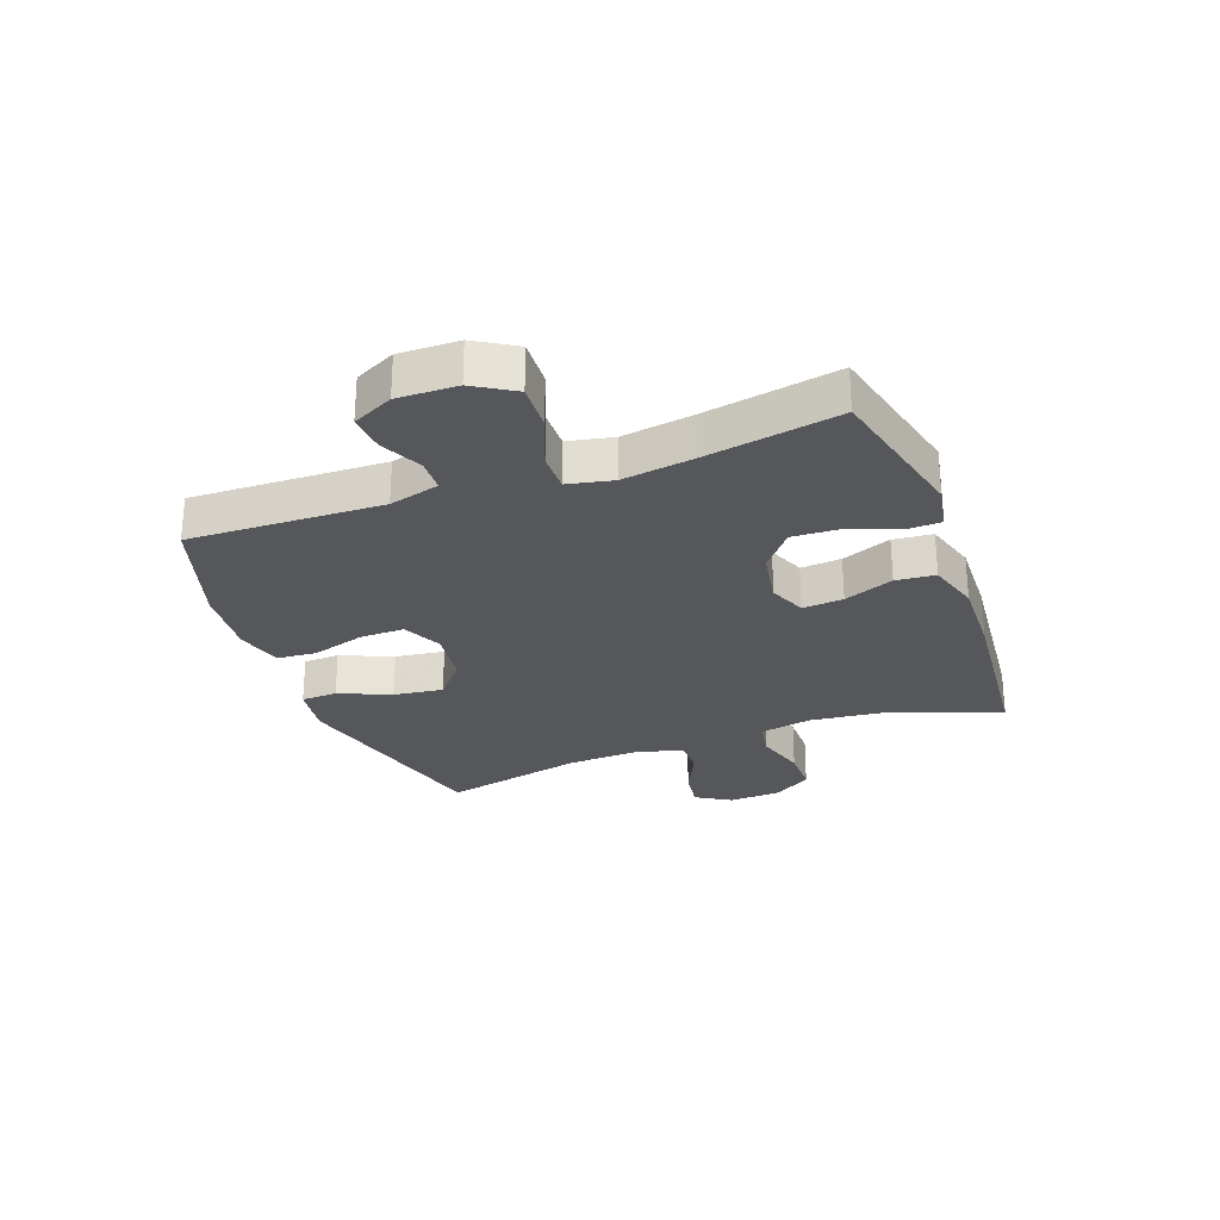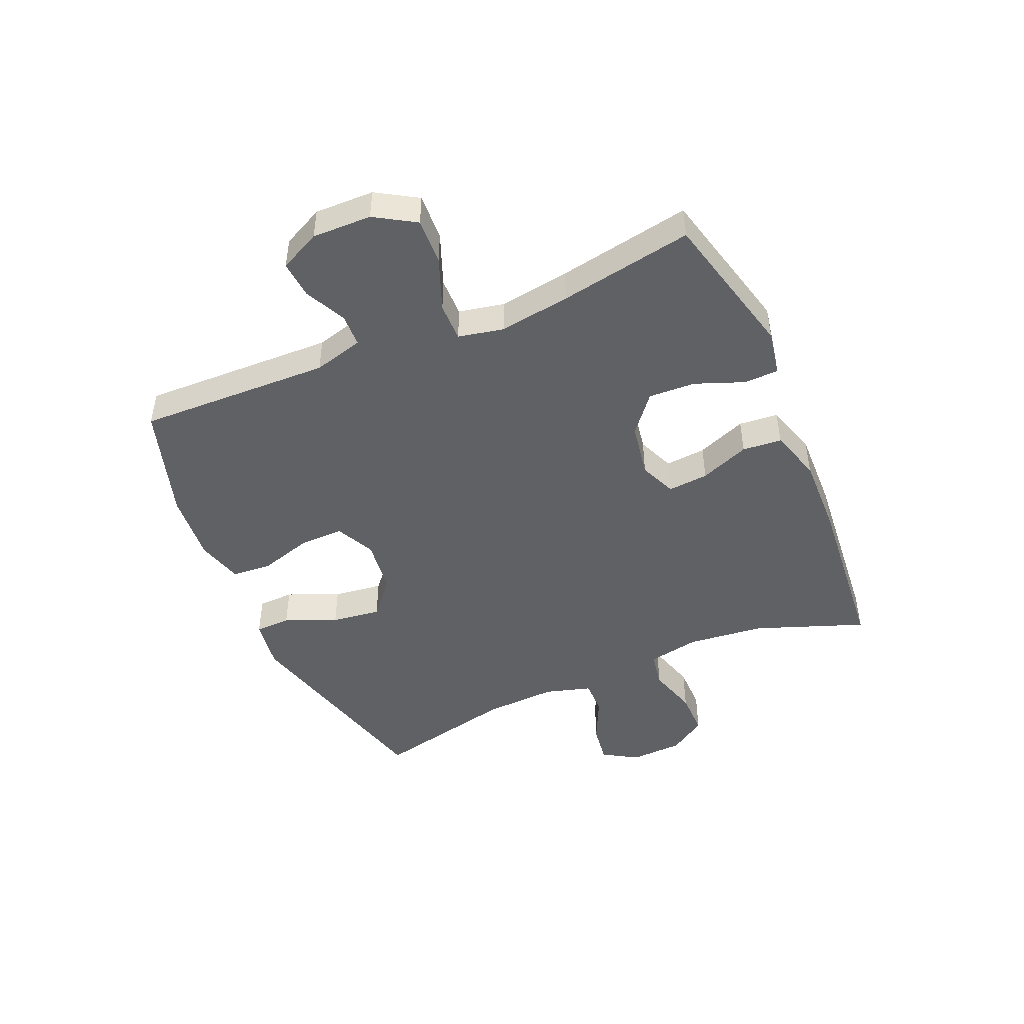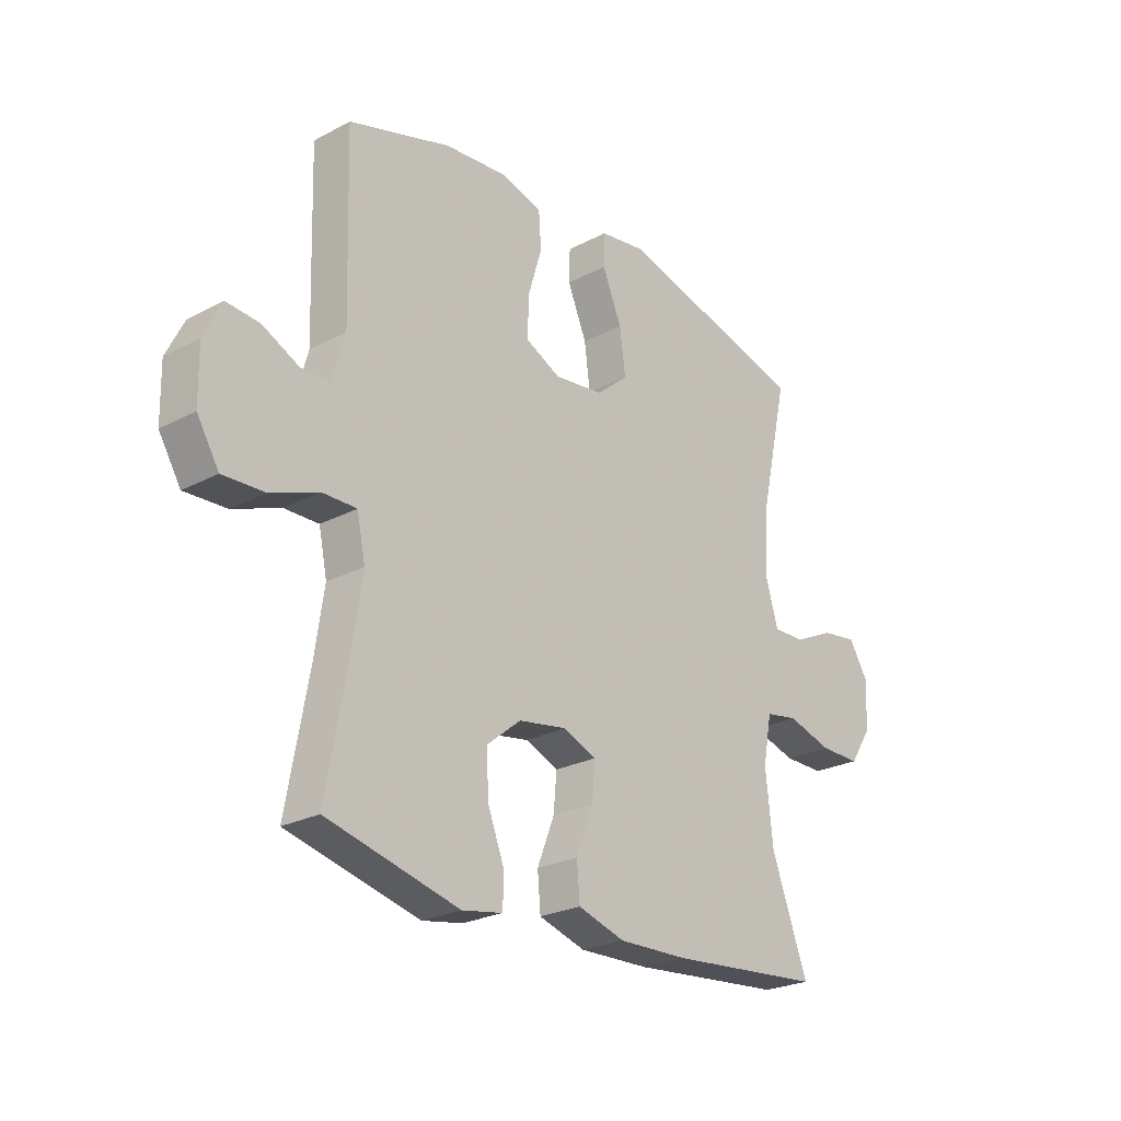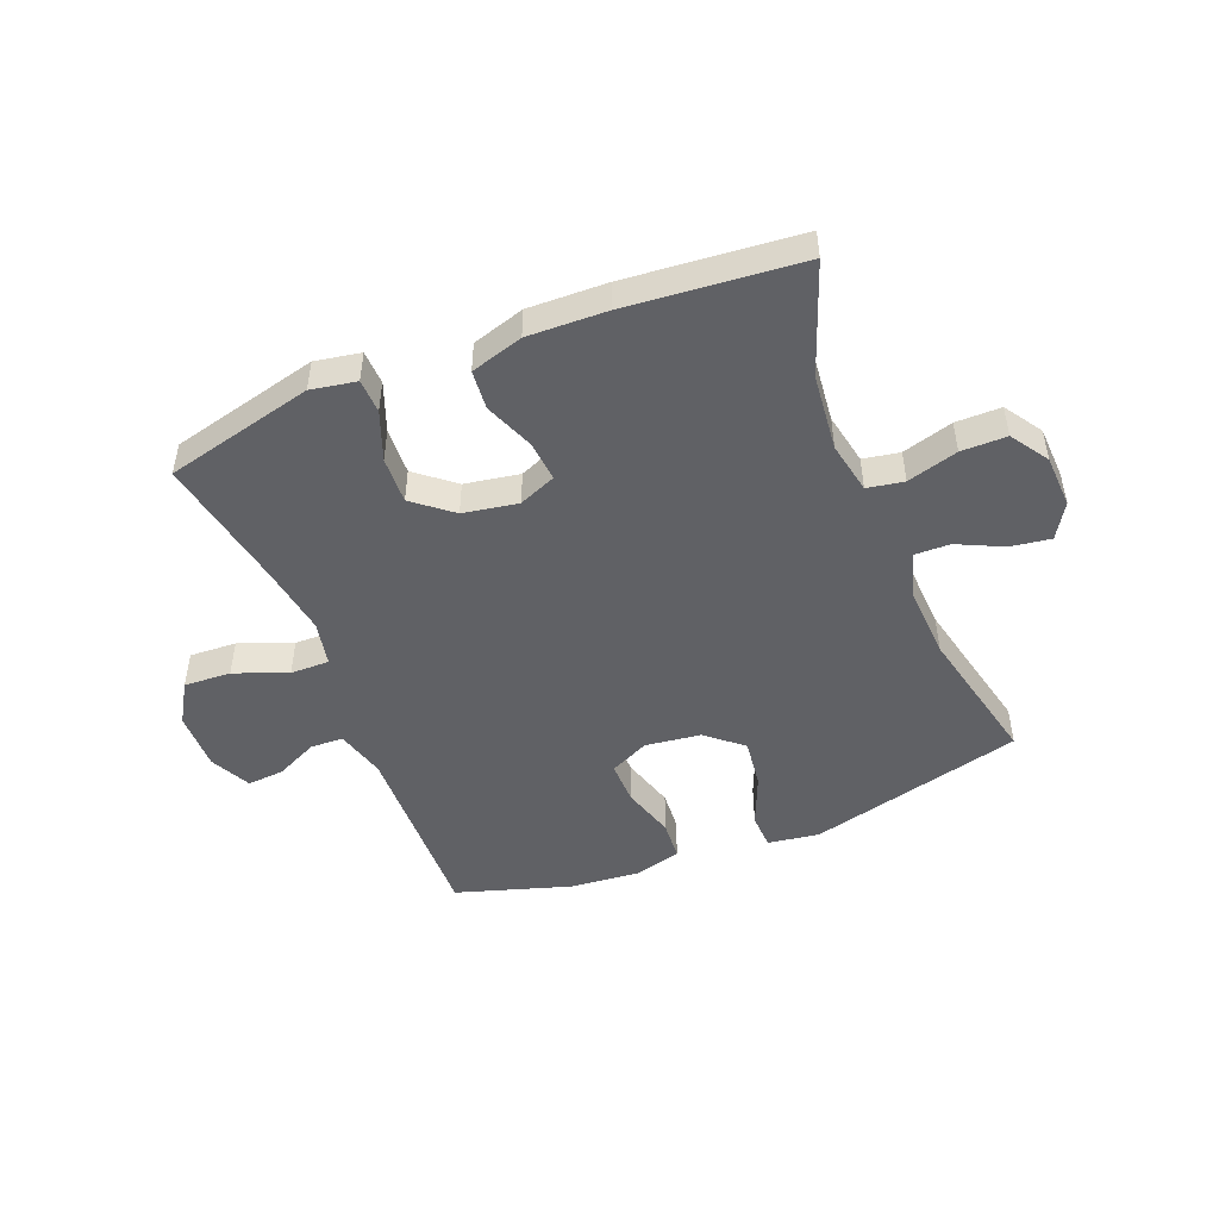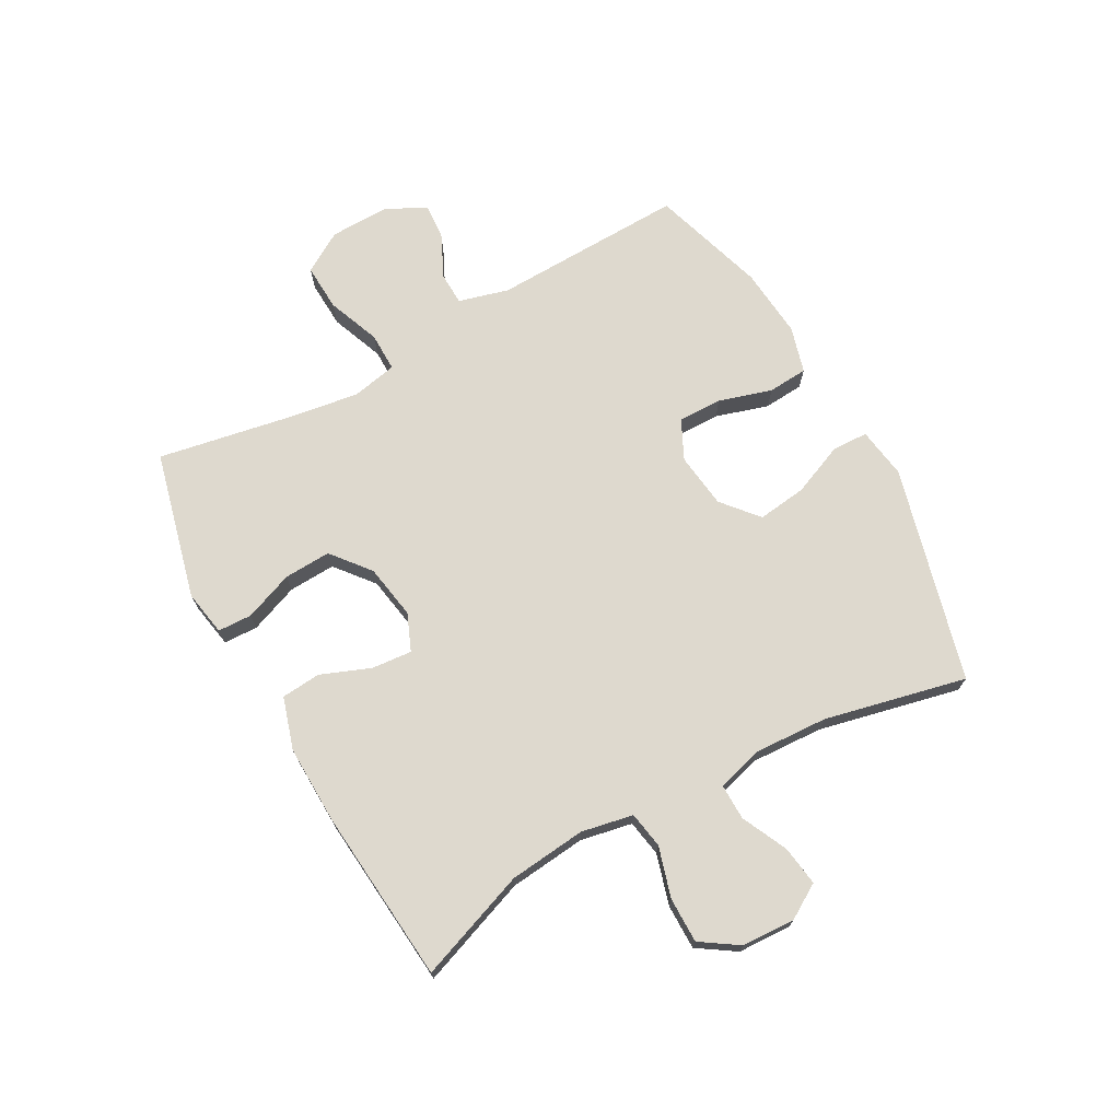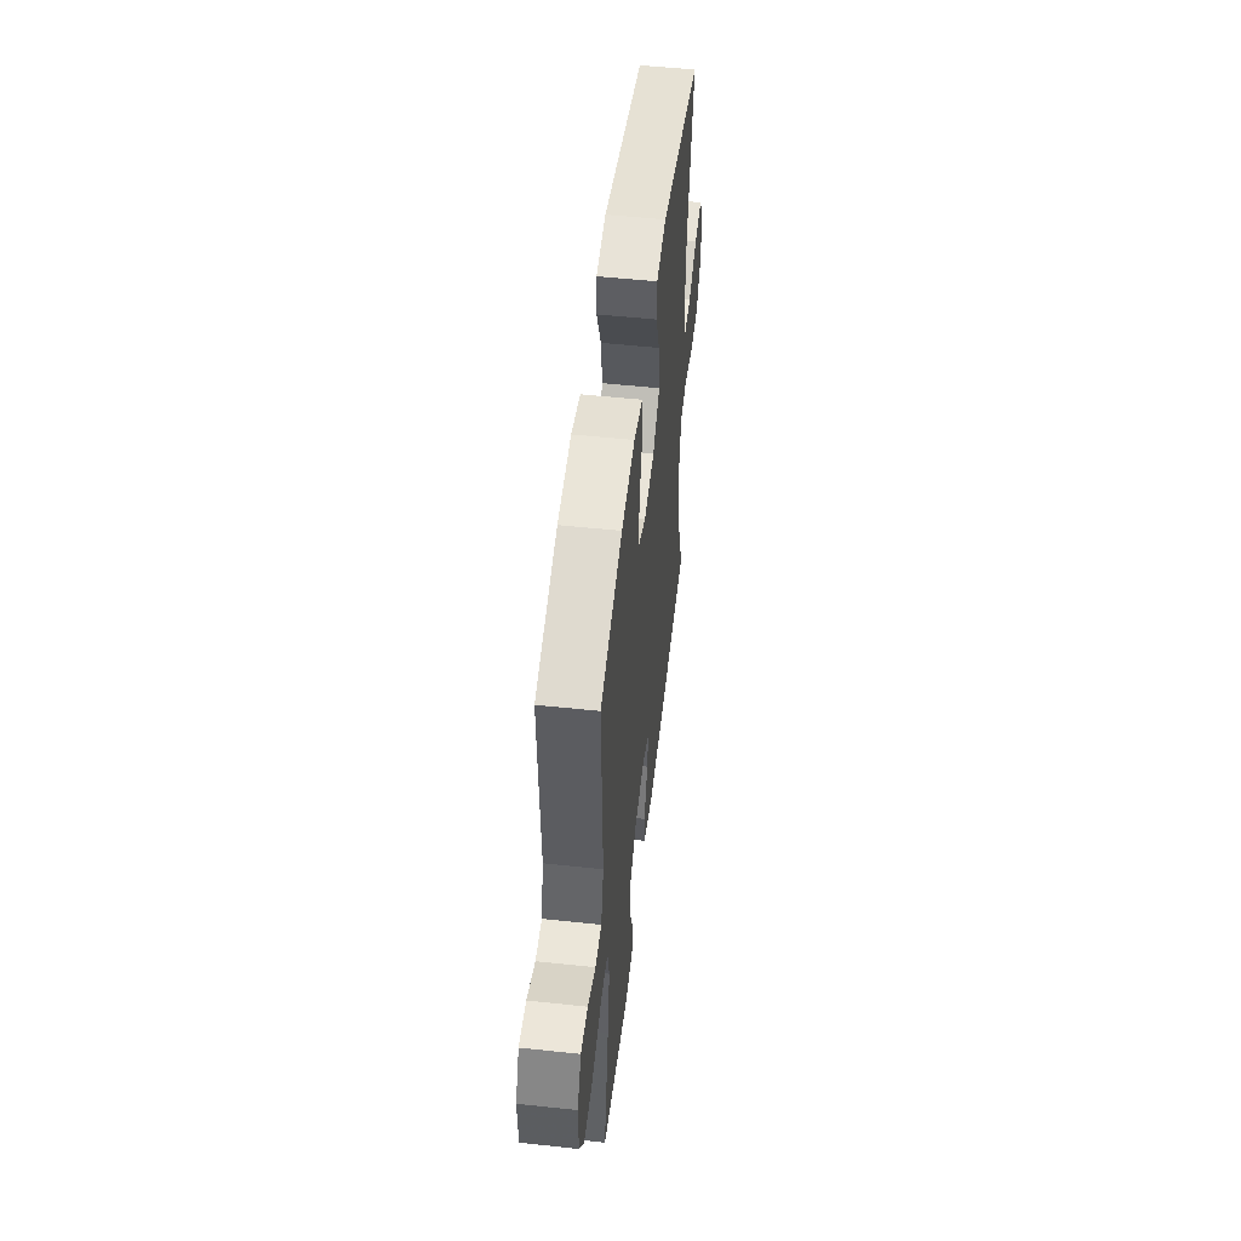
<metadata>
{"format":"obj","ext":"obj","renderer":"f3d","projection":"perspective","resolution":1024,"background":"white","views":[{"elev":-27.4,"azim":110.2,"up":"+Y"},{"elev":-46.7,"azim":113.4,"up":"+Y"},{"elev":-24.8,"azim":130.7,"up":"+Z"},{"elev":-48.2,"azim":-158.1,"up":"+Y"},{"elev":71.4,"azim":-118.8,"up":"+Y"},{"elev":52.9,"azim":96.6,"up":"+Z"}]}
</metadata>
<code>
v 0.5 0.07 0.5
v 0.49 0.07 0.172
v 0.513 0.07 0.087
v 0.569 0.07 0.085
v 0.64 0.07 0.119
v 0.703 0.07 0.124
v 0.737 0.07 0.055
v 0.735 0.07 -0.046
v 0.693 0.07 -0.115
v 0.613 0.07 -0.111
v 0.523 0.07 -0.076
v 0.457 0.07 -0.075
v 0.441 0.07 -0.152
v 0.459 0.07 -0.273
v 0.5 0.07 -0.5
v 0.248 0.07 -0.562
v 0.171 0.07 -0.548
v 0.169 0.07 -0.49
v 0.201 0.07 -0.407
v 0.205 0.07 -0.327
v 0.14 0.07 -0.274
v 0.047 0.07 -0.258
v -0.016 0.07 -0.284
v -0.01 0.07 -0.353
v 0.023 0.07 -0.437
v 0.017 0.07 -0.504
v -0.072 0.07 -0.531
v -0.206 0.07 -0.527
v -0.5 0.07 -0.5
v -0.431 0.07 -0.314
v -0.417 0.07 -0.183
v -0.434 0.07 -0.095
v -0.496 0.07 -0.084
v -0.582 0.07 -0.109
v -0.659 0.07 -0.109
v -0.701 0.07 -0.045
v -0.705 0.07 0.045
v -0.669 0.07 0.104
v -0.601 0.07 0.094
v -0.523 0.07 0.057
v -0.463 0.07 0.056
v -0.44 0.07 0.135
v -0.446 0.07 0.259
v -0.5 0.07 0.5
v -0.134 0.07 0.595
v -0.047 0.07 0.582
v -0.045 0.07 0.521
v -0.082 0.07 0.433
v -0.093 0.07 0.349
v -0.032 0.07 0.297
v 0.062 0.07 0.285
v 0.129 0.07 0.317
v 0.128 0.07 0.392
v 0.101 0.07 0.482
v 0.106 0.07 0.55
v 0.185 0.07 0.572
v 0.305 0.07 0.561
v 0.5 0 0.5
v 0.49 0 0.172
v 0.513 0 0.087
v 0.569 0 0.085
v 0.64 0 0.119
v 0.703 0 0.124
v 0.737 0 0.055
v 0.735 0 -0.046
v 0.693 0 -0.115
v 0.613 0 -0.111
v 0.523 0 -0.076
v 0.457 0 -0.075
v 0.441 0 -0.152
v 0.459 0 -0.273
v 0.5 0 -0.5
v 0.248 0 -0.562
v 0.171 0 -0.548
v 0.169 0 -0.49
v 0.201 0 -0.407
v 0.205 0 -0.327
v 0.14 0 -0.274
v 0.047 0 -0.258
v -0.016 0 -0.284
v -0.01 0 -0.353
v 0.023 0 -0.437
v 0.017 0 -0.504
v -0.072 0 -0.531
v -0.206 0 -0.527
v -0.5 0 -0.5
v -0.431 0 -0.314
v -0.417 0 -0.183
v -0.434 0 -0.095
v -0.496 0 -0.084
v -0.582 0 -0.109
v -0.659 0 -0.109
v -0.701 0 -0.045
v -0.705 0 0.045
v -0.669 0 0.104
v -0.601 0 0.094
v -0.523 0 0.057
v -0.463 0 0.056
v -0.44 0 0.135
v -0.446 0 0.259
v -0.5 0 0.5
v -0.134 0 0.595
v -0.047 0 0.582
v -0.045 0 0.521
v -0.082 0 0.433
v -0.093 0 0.349
v -0.032 0 0.297
v 0.062 0 0.285
v 0.129 0 0.317
v 0.128 0 0.392
v 0.101 0 0.482
v 0.106 0 0.55
v 0.185 0 0.572
v 0.305 0 0.561
f 56 57 1 2
f 53 54 55 56
f 52 53 56 2
f 51 52 2 3
f 50 51 3
f 45 46 47 48
f 43 44 45 48
f 42 43 48 49
f 41 42 49 50
f 37 38 39 40
f 37 40 41
f 36 37 41
f 33 34 35 36
f 32 33 36 41
f 31 32 41 50
f 27 28 29 30
f 24 25 26 27
f 23 24 27 30
f 22 23 30 31
f 16 17 18 19
f 14 15 16 19
f 13 14 19 20
f 12 13 20 21
f 8 9 10 11
f 8 11 12
f 7 8 12
f 4 5 6 7
f 3 4 7 12
f 22 31 50 3
f 3 12 21 22
f 59 58 114 113
f 113 112 111 110
f 59 113 110 109
f 60 59 109 108
f 60 108 107
f 105 104 103 102
f 105 102 101 100
f 106 105 100 99
f 107 106 99 98
f 97 96 95 94
f 98 97 94
f 98 94 93
f 93 92 91 90
f 98 93 90 89
f 107 98 89 88
f 87 86 85 84
f 84 83 82 81
f 87 84 81 80
f 88 87 80 79
f 76 75 74 73
f 76 73 72 71
f 77 76 71 70
f 78 77 70 69
f 68 67 66 65
f 69 68 65
f 69 65 64
f 64 63 62 61
f 69 64 61 60
f 60 107 88 79
f 79 78 69 60
f 1 58 59 2
f 2 59 60 3
f 3 60 61 4
f 4 61 62 5
f 5 62 63 6
f 6 63 64 7
f 7 64 65 8
f 8 65 66 9
f 9 66 67 10
f 10 67 68 11
f 11 68 69 12
f 12 69 70 13
f 13 70 71 14
f 14 71 72 15
f 15 72 73 16
f 16 73 74 17
f 17 74 75 18
f 18 75 76 19
f 19 76 77 20
f 20 77 78 21
f 21 78 79 22
f 22 79 80 23
f 23 80 81 24
f 24 81 82 25
f 25 82 83 26
f 26 83 84 27
f 27 84 85 28
f 28 85 86 29
f 29 86 87 30
f 30 87 88 31
f 31 88 89 32
f 32 89 90 33
f 33 90 91 34
f 34 91 92 35
f 35 92 93 36
f 36 93 94 37
f 37 94 95 38
f 38 95 96 39
f 39 96 97 40
f 40 97 98 41
f 41 98 99 42
f 42 99 100 43
f 43 100 101 44
f 44 101 102 45
f 45 102 103 46
f 46 103 104 47
f 47 104 105 48
f 48 105 106 49
f 49 106 107 50
f 50 107 108 51
f 51 108 109 52
f 52 109 110 53
f 53 110 111 54
f 54 111 112 55
f 55 112 113 56
f 56 113 114 57
f 57 114 58 1

</code>
